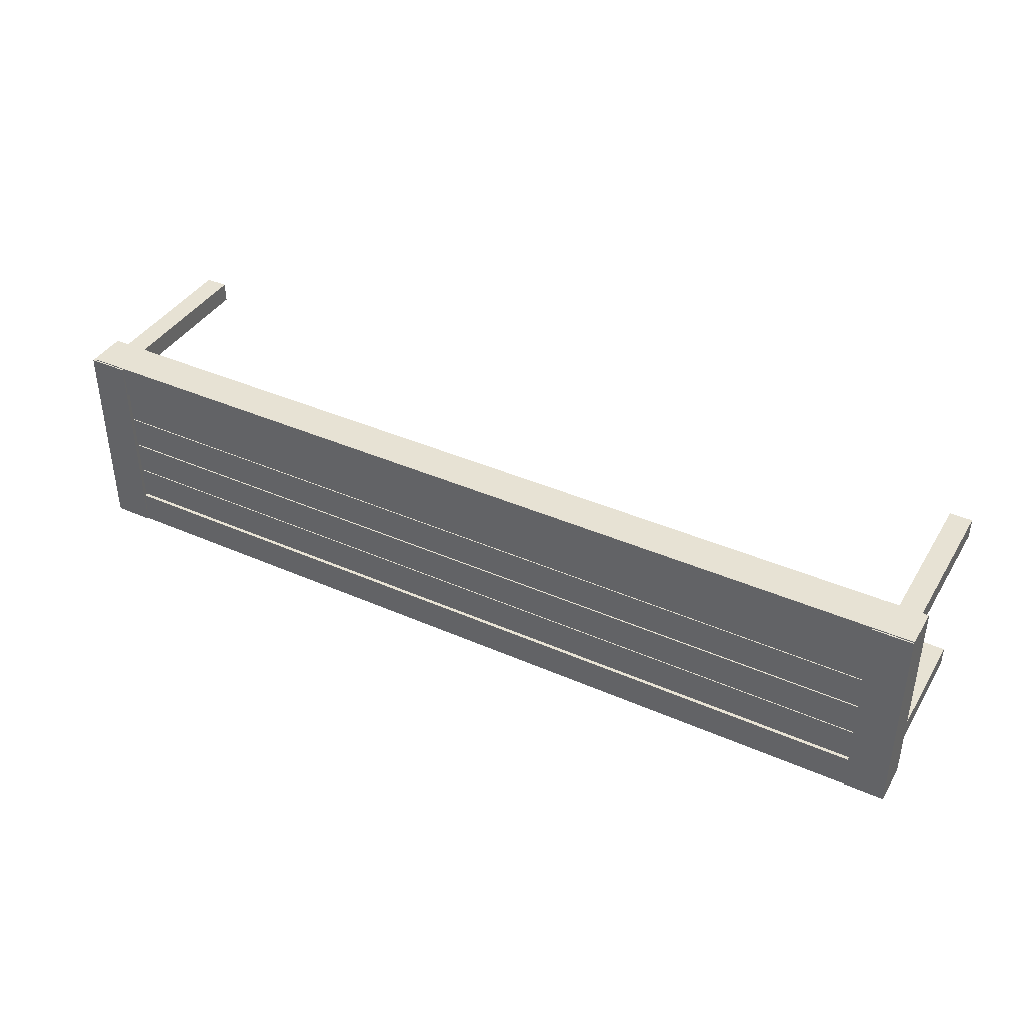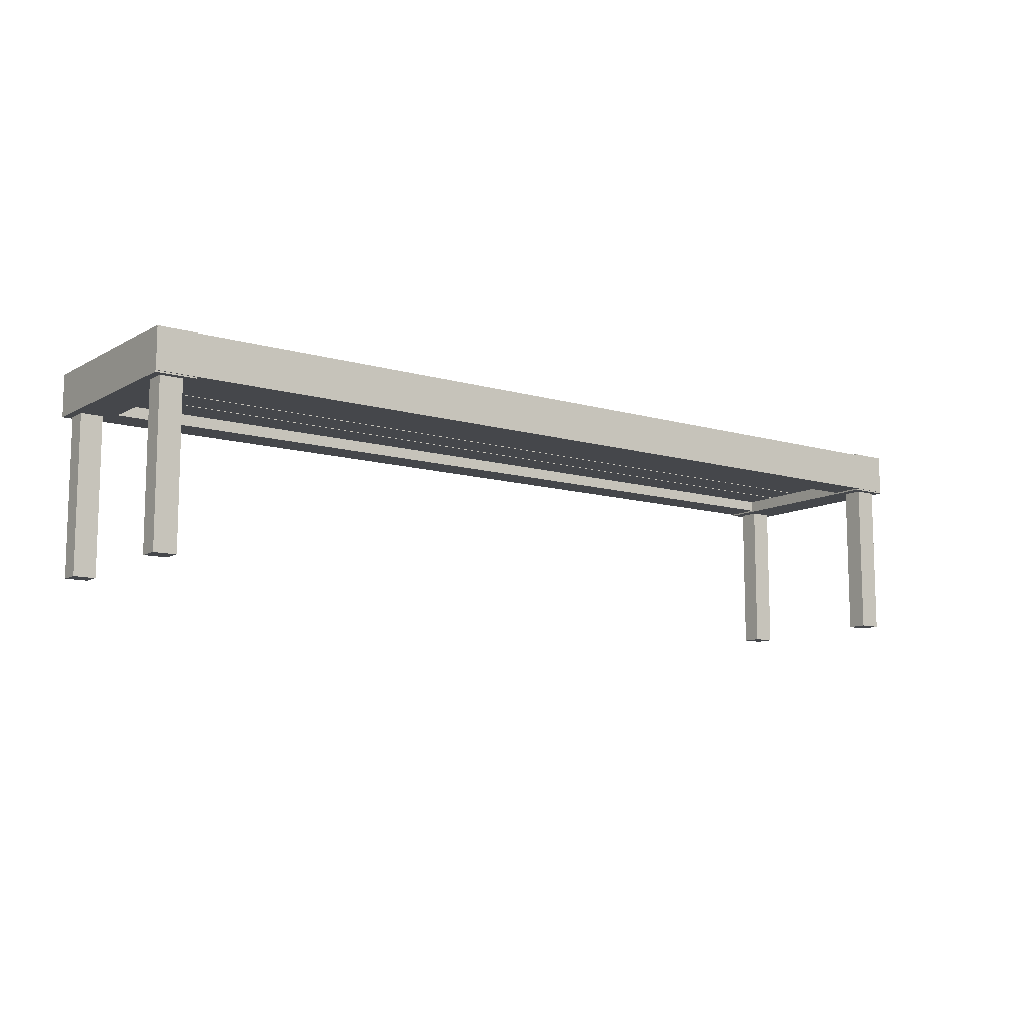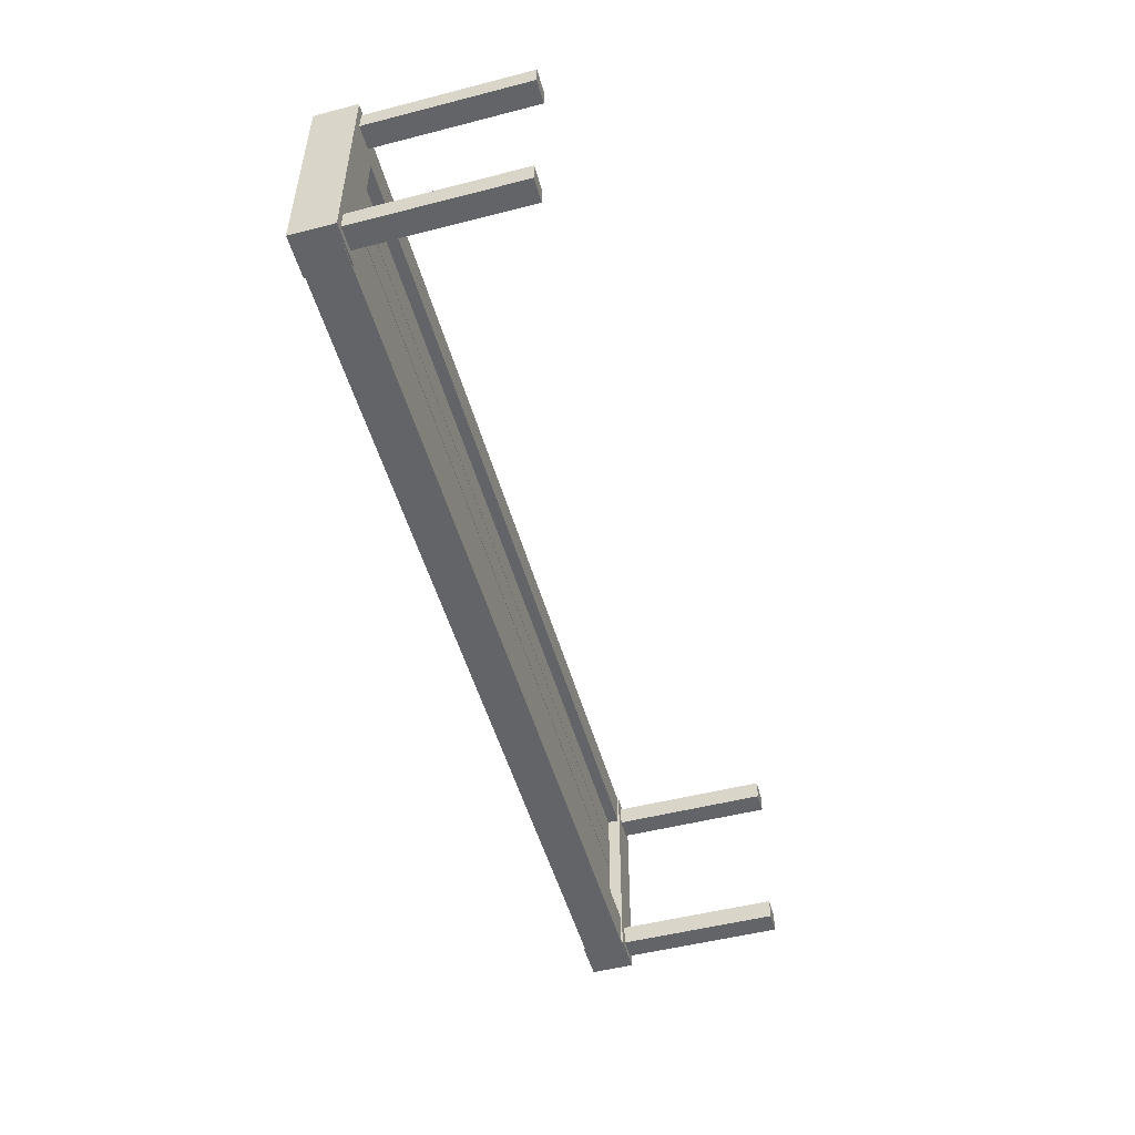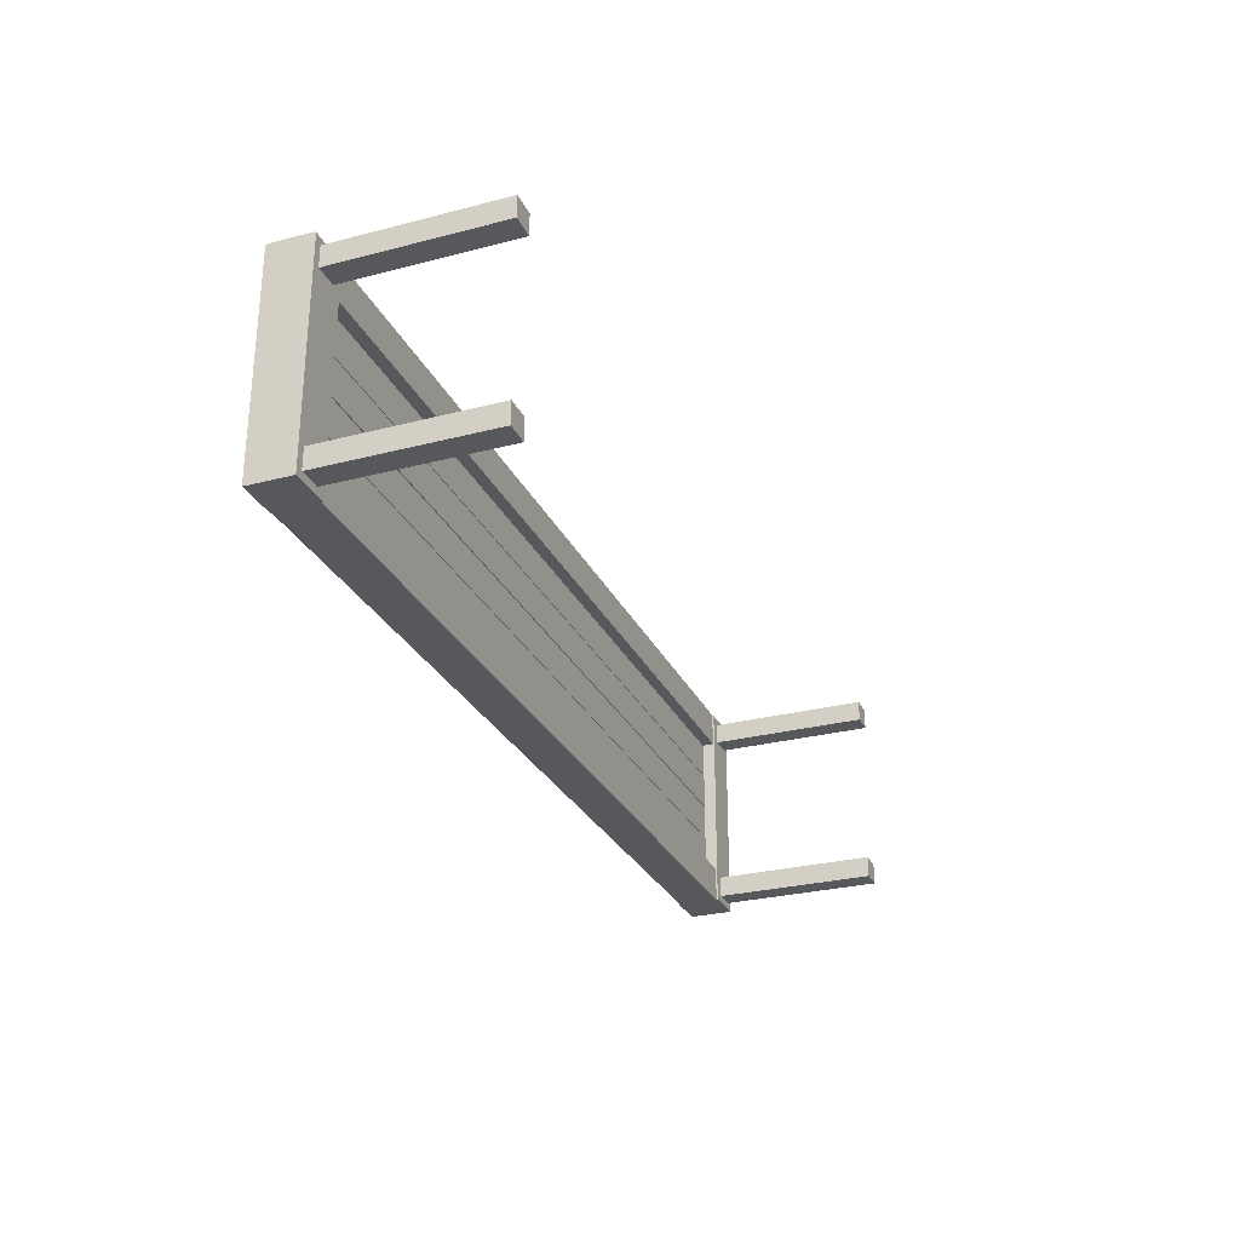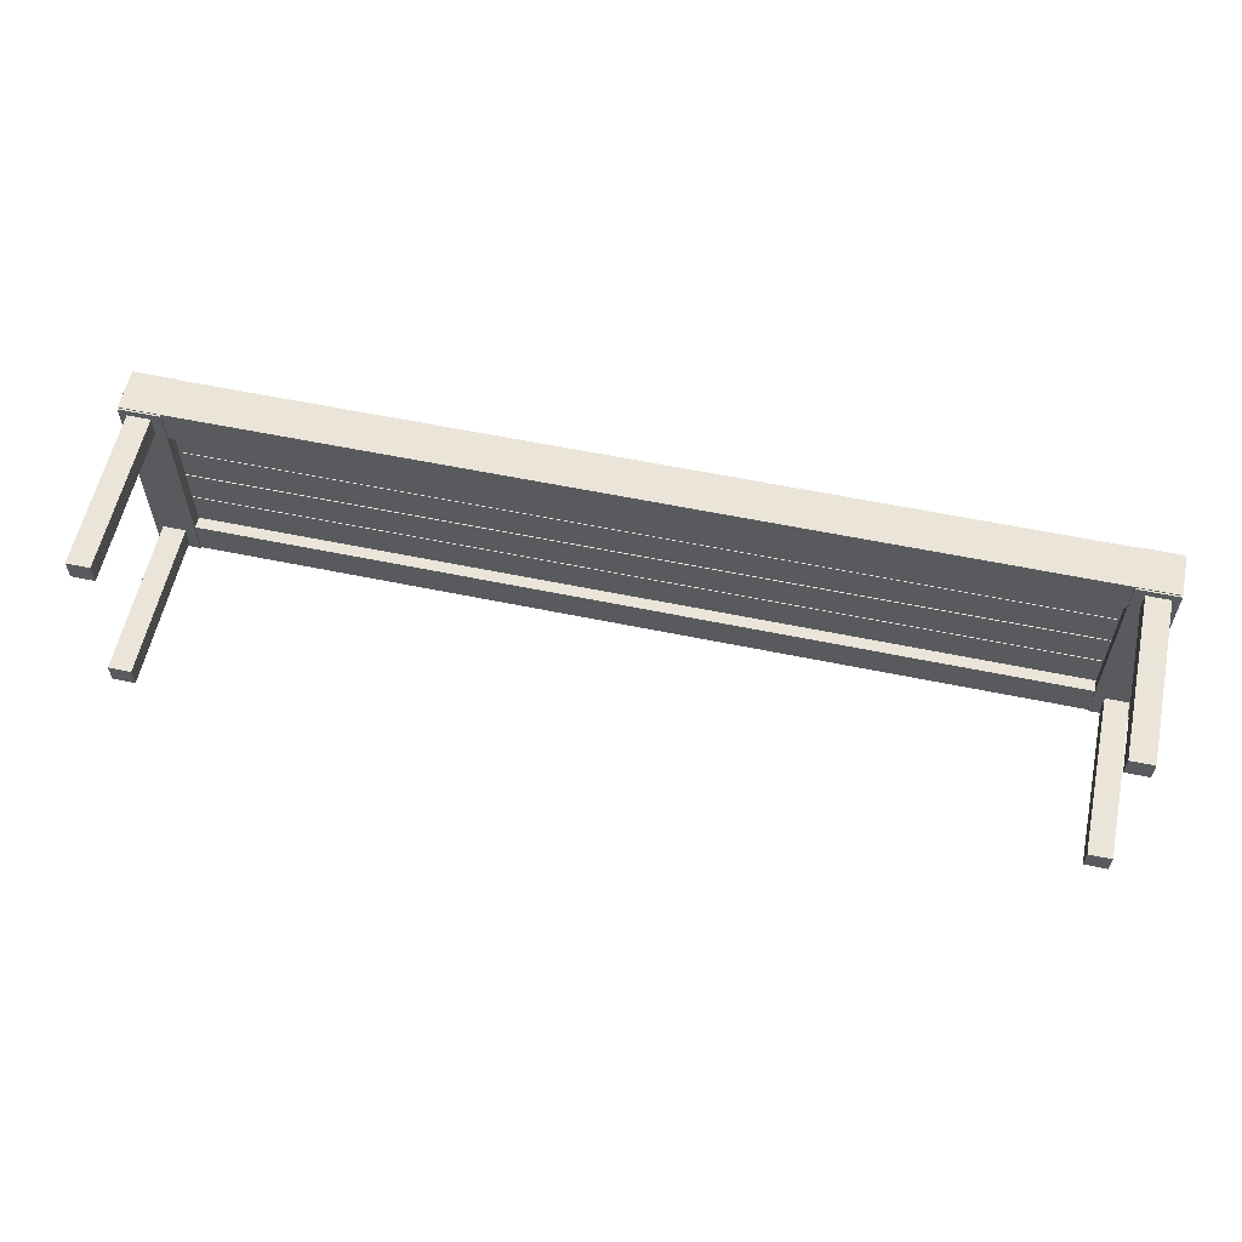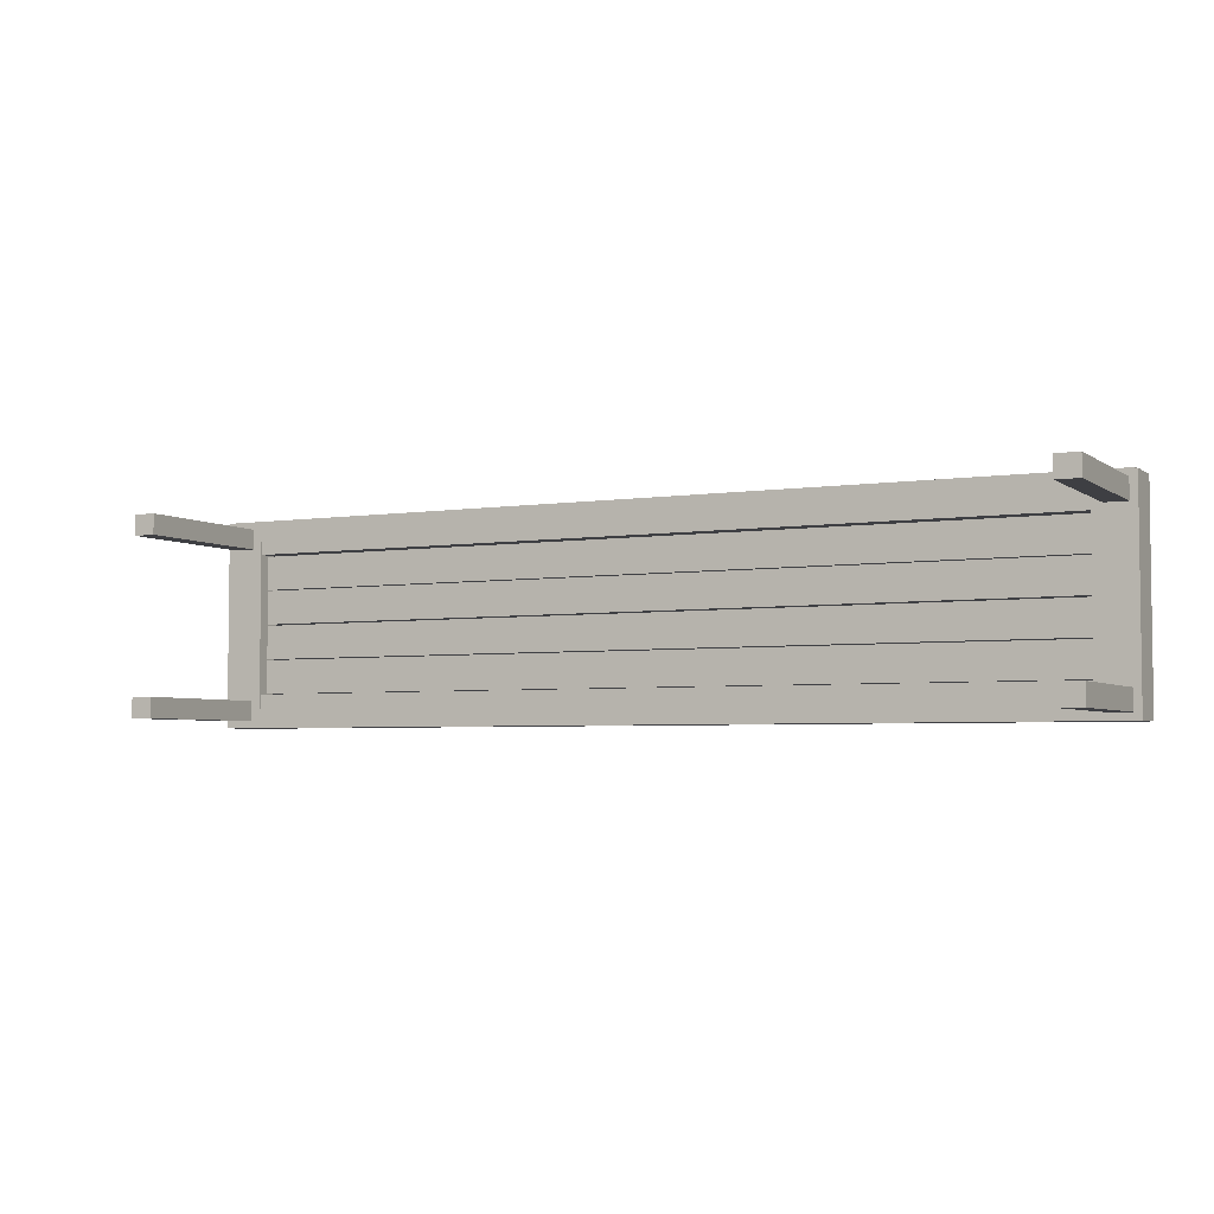
<metadata>
{"format":"obj","ext":"obj","renderer":"f3d","projection":"perspective","resolution":1024,"background":"white","views":[{"elev":39.8,"azim":-151.5,"up":"+Z"},{"elev":-10.6,"azim":-36.3,"up":"+Y"},{"elev":-51.1,"azim":-74.4,"up":"+Z"},{"elev":-28.0,"azim":-68.6,"up":"+Z"},{"elev":58.7,"azim":12.1,"up":"+Z"},{"elev":-4.2,"azim":26.8,"up":"+Z"}]}
</metadata>
<code>
g Cube_1
v -1.453 0.1206 -1.505
v 1.544 0.1206 -1.505
v 1.544 0.02827 -1.505
v -1.453 0.02827 -1.505
v -1.453 0.1206 -1.626
v 1.544 0.1206 -1.626
v 1.544 0.02827 -1.626
v -1.453 0.02827 -1.626
v 0.04521 0.1206 -1.565
v 1.544 0.07443 -1.565
v 0.04521 0.02827 -1.565
v -1.453 0.07443 -1.565
v 0.04521 0.07443 -1.505
v 0.04521 0.07443 -1.626
f 2 1 13
f 3 2 13
f 4 3 13
f 1 4 13
f 2 3 10
f 3 7 10
f 7 6 10
f 6 2 10
f 1 2 9
f 2 6 9
f 6 5 9
f 5 1 9
f 4 1 12
f 1 5 12
f 5 8 12
f 8 4 12
f 5 6 14
f 6 7 14
f 7 8 14
f 8 5 14
f 3 4 11
f 4 8 11
f 8 7 11
f 7 3 11
g Cube_1_1
v -1.453 0.1206 -1.879
v 1.545 0.1206 -1.879
v 1.545 0.02796 -1.879
v -1.453 0.02796 -1.879
v -1.453 0.1206 -1.999
v 1.545 0.1206 -1.999
v 1.545 0.02796 -1.999
v -1.453 0.02796 -1.999
v 0.04609 0.1206 -1.939
v 1.545 0.07428 -1.939
v 0.04609 0.02796 -1.939
v -1.453 0.07428 -1.939
v 0.04609 0.07428 -1.879
v 0.04609 0.07428 -1.999
f 16 15 27
f 17 16 27
f 18 17 27
f 15 18 27
f 16 17 24
f 17 21 24
f 21 20 24
f 20 16 24
f 15 16 23
f 16 20 23
f 20 19 23
f 19 15 23
f 18 15 26
f 15 19 26
f 19 22 26
f 22 18 26
f 19 20 28
f 20 21 28
f 21 22 28
f 22 19 28
f 17 18 25
f 18 22 25
f 22 21 25
f 21 17 25
g Cube_1_2
v -1.453 0.1206 -1.754
v 1.544 0.1206 -1.754
v 1.544 0.02827 -1.754
v -1.453 0.02827 -1.754
v -1.453 0.1206 -1.875
v 1.544 0.1206 -1.875
v 1.544 0.02827 -1.875
v -1.453 0.02827 -1.875
v 0.04581 0.1206 -1.815
v 1.544 0.07443 -1.815
v 0.04581 0.02827 -1.815
v -1.453 0.07443 -1.815
v 0.04581 0.07443 -1.754
v 0.04581 0.07443 -1.875
f 30 29 41
f 31 30 41
f 32 31 41
f 29 32 41
f 30 31 38
f 31 35 38
f 35 34 38
f 34 30 38
f 29 30 37
f 30 34 37
f 34 33 37
f 33 29 37
f 32 29 40
f 29 33 40
f 33 36 40
f 36 32 40
f 33 34 42
f 34 35 42
f 35 36 42
f 36 33 42
f 31 32 39
f 32 36 39
f 36 35 39
f 35 31 39
g Cube_1_3
v -1.453 0.1206 -1.629
v 1.545 0.1206 -1.629
v 1.545 0.02827 -1.629
v -1.453 0.02827 -1.629
v -1.453 0.1206 -1.75
v 1.545 0.1206 -1.75
v 1.545 0.02827 -1.75
v -1.453 0.02827 -1.75
v 0.04609 0.1206 -1.689
v 1.545 0.07443 -1.689
v 0.04609 0.02827 -1.689
v -1.453 0.07443 -1.689
v 0.04609 0.07443 -1.629
v 0.04609 0.07443 -1.75
f 44 43 55
f 45 44 55
f 46 45 55
f 43 46 55
f 44 45 52
f 45 49 52
f 49 48 52
f 48 44 52
f 43 44 51
f 44 48 51
f 48 47 51
f 47 43 51
f 46 43 54
f 43 47 54
f 47 50 54
f 50 46 54
f 47 48 56
f 48 49 56
f 49 50 56
f 50 47 56
f 45 46 53
f 46 50 53
f 50 49 53
f 49 45 53
g Cube_2
v -1.589 0.135 -1.385
v -1.449 0.135 -1.385
v -1.449 -0.015 -1.385
v -1.589 -0.015 -1.385
v -1.589 0.135 -2.122
v -1.449 0.135 -2.122
v -1.449 -0.015 -2.122
v -1.589 -0.015 -2.122
v -1.519 0.135 -1.753
v -1.449 0.06 -1.753
v -1.519 -0.015 -1.753
v -1.589 0.06 -1.753
v -1.519 0.06 -1.385
v -1.519 0.06 -2.122
f 58 57 69
f 59 58 69
f 60 59 69
f 57 60 69
f 58 59 66
f 59 63 66
f 63 62 66
f 62 58 66
f 57 58 65
f 58 62 65
f 62 61 65
f 61 57 65
f 60 57 68
f 57 61 68
f 61 64 68
f 64 60 68
f 61 62 70
f 62 63 70
f 63 64 70
f 64 61 70
f 59 60 67
f 60 64 67
f 64 63 67
f 63 59 67
g Cube_2_1
v 1.542 0.135 -1.385
v 1.682 0.135 -1.385
v 1.682 -0.015 -1.385
v 1.542 -0.015 -1.385
v 1.542 0.135 -2.122
v 1.682 0.135 -2.122
v 1.682 -0.015 -2.122
v 1.542 -0.015 -2.122
v 1.612 0.135 -1.753
v 1.682 0.06 -1.753
v 1.612 -0.015 -1.753
v 1.542 0.06 -1.753
v 1.612 0.06 -1.385
v 1.612 0.06 -2.122
f 72 71 83
f 73 72 83
f 74 73 83
f 71 74 83
f 72 73 80
f 73 77 80
f 77 76 80
f 76 72 80
f 71 72 79
f 72 76 79
f 76 75 79
f 75 71 79
f 74 71 82
f 71 75 82
f 75 78 82
f 78 74 82
f 75 76 84
f 76 77 84
f 77 78 84
f 78 75 84
f 73 74 81
f 74 78 81
f 78 77 81
f 77 73 81
g Cube_3
v -1.589 0.1301 -2.003
v 1.673 0.1301 -2.003
v 1.673 -0.00993 -2.003
v -1.589 -0.00993 -2.003
v -1.589 0.1301 -2.123
v 1.673 0.1301 -2.123
v 1.673 -0.00993 -2.123
v -1.589 -0.00993 -2.123
v 0.0418 0.1301 -2.063
v 1.673 0.06007 -2.063
v 0.0418 -0.00993 -2.063
v -1.589 0.06007 -2.063
v 0.0418 0.06007 -2.003
v 0.0418 0.06007 -2.123
f 86 85 97
f 87 86 97
f 88 87 97
f 85 88 97
f 86 87 94
f 87 91 94
f 91 90 94
f 90 86 94
f 85 86 93
f 86 90 93
f 90 89 93
f 89 85 93
f 88 85 96
f 85 89 96
f 89 92 96
f 92 88 96
f 89 90 98
f 90 91 98
f 91 92 98
f 92 89 98
f 87 88 95
f 88 92 95
f 92 91 95
f 91 87 95
g Cube_3_1
v -1.589 0.1301 -1.381
v 1.673 0.1301 -1.381
v 1.673 -0.00993 -1.381
v -1.589 -0.00993 -1.381
v -1.589 0.1301 -1.501
v 1.673 0.1301 -1.501
v 1.673 -0.00993 -1.501
v -1.589 -0.00993 -1.501
v 0.0418 0.1301 -1.441
v 1.673 0.06007 -1.441
v 0.0418 -0.00993 -1.441
v -1.589 0.06007 -1.441
v 0.0418 0.06007 -1.381
v 0.0418 0.06007 -1.501
f 100 99 111
f 101 100 111
f 102 101 111
f 99 102 111
f 100 101 108
f 101 105 108
f 105 104 108
f 104 100 108
f 99 100 107
f 100 104 107
f 104 103 107
f 103 99 107
f 102 99 110
f 99 103 110
f 103 106 110
f 106 102 110
f 103 104 112
f 104 105 112
f 105 106 112
f 106 103 112
f 101 102 109
f 102 106 109
f 106 105 109
f 105 101 109
g tableleg
v 1.577 -0.573 -2.098
v 1.577 -0.573 -2.026
v 1.656 -0.573 -2.026
v 1.656 -0.573 -2.098
v 1.577 0.01926 -2.098
v 1.577 0.01926 -2.026
v 1.656 0.01926 -2.026
v 1.656 0.01926 -2.098
v 1.577 -0.2768 -2.062
v 1.617 -0.2768 -2.026
v 1.656 -0.2768 -2.062
v 1.617 -0.2768 -2.098
v 1.617 -0.573 -2.062
v 1.617 0.01926 -2.062
f 114 113 125
f 115 114 125
f 116 115 125
f 113 116 125
f 114 115 122
f 115 119 122
f 119 118 122
f 118 114 122
f 113 114 121
f 114 118 121
f 118 117 121
f 117 113 121
f 116 113 124
f 113 117 124
f 117 120 124
f 120 116 124
f 117 118 126
f 118 119 126
f 119 120 126
f 120 117 126
f 115 116 123
f 116 120 123
f 120 119 123
f 119 115 123
g tableleg_1
v -1.563 -0.573 -2.098
v -1.563 -0.573 -2.026
v -1.484 -0.573 -2.026
v -1.484 -0.573 -2.098
v -1.563 0.01926 -2.098
v -1.563 0.01926 -2.026
v -1.484 0.01926 -2.026
v -1.484 0.01926 -2.098
v -1.563 -0.2768 -2.062
v -1.524 -0.2768 -2.026
v -1.484 -0.2768 -2.062
v -1.524 -0.2768 -2.098
v -1.524 -0.573 -2.062
v -1.524 0.01926 -2.062
f 128 127 139
f 129 128 139
f 130 129 139
f 127 130 139
f 128 129 136
f 129 133 136
f 133 132 136
f 132 128 136
f 127 128 135
f 128 132 135
f 132 131 135
f 131 127 135
f 130 127 138
f 127 131 138
f 131 134 138
f 134 130 138
f 131 132 140
f 132 133 140
f 133 134 140
f 134 131 140
f 129 130 137
f 130 134 137
f 134 133 137
f 133 129 137
g tableleg_2
v -1.563 -0.573 -1.48
v -1.563 -0.573 -1.408
v -1.484 -0.573 -1.408
v -1.484 -0.573 -1.48
v -1.563 0.01926 -1.48
v -1.563 0.01926 -1.408
v -1.484 0.01926 -1.408
v -1.484 0.01926 -1.48
v -1.563 -0.2768 -1.444
v -1.524 -0.2768 -1.408
v -1.484 -0.2768 -1.444
v -1.524 -0.2768 -1.48
v -1.524 -0.573 -1.444
v -1.524 0.01926 -1.444
f 142 141 153
f 143 142 153
f 144 143 153
f 141 144 153
f 142 143 150
f 143 147 150
f 147 146 150
f 146 142 150
f 141 142 149
f 142 146 149
f 146 145 149
f 145 141 149
f 144 141 152
f 141 145 152
f 145 148 152
f 148 144 152
f 145 146 154
f 146 147 154
f 147 148 154
f 148 145 154
f 143 144 151
f 144 148 151
f 148 147 151
f 147 143 151
g tableleg_3
v 1.577 -0.573 -1.48
v 1.577 -0.573 -1.408
v 1.656 -0.573 -1.408
v 1.656 -0.573 -1.48
v 1.577 0.01926 -1.48
v 1.577 0.01926 -1.408
v 1.656 0.01926 -1.408
v 1.656 0.01926 -1.48
v 1.577 -0.2768 -1.444
v 1.617 -0.2768 -1.408
v 1.656 -0.2768 -1.444
v 1.617 -0.2768 -1.48
v 1.617 -0.573 -1.444
v 1.617 0.01926 -1.444
f 156 155 167
f 157 156 167
f 158 157 167
f 155 158 167
f 156 157 164
f 157 161 164
f 161 160 164
f 160 156 164
f 155 156 163
f 156 160 163
f 160 159 163
f 159 155 163
f 158 155 166
f 155 159 166
f 159 162 166
f 162 158 166
f 159 160 168
f 160 161 168
f 161 162 168
f 162 159 168
f 157 158 165
f 158 162 165
f 162 161 165
f 161 157 165

</code>
